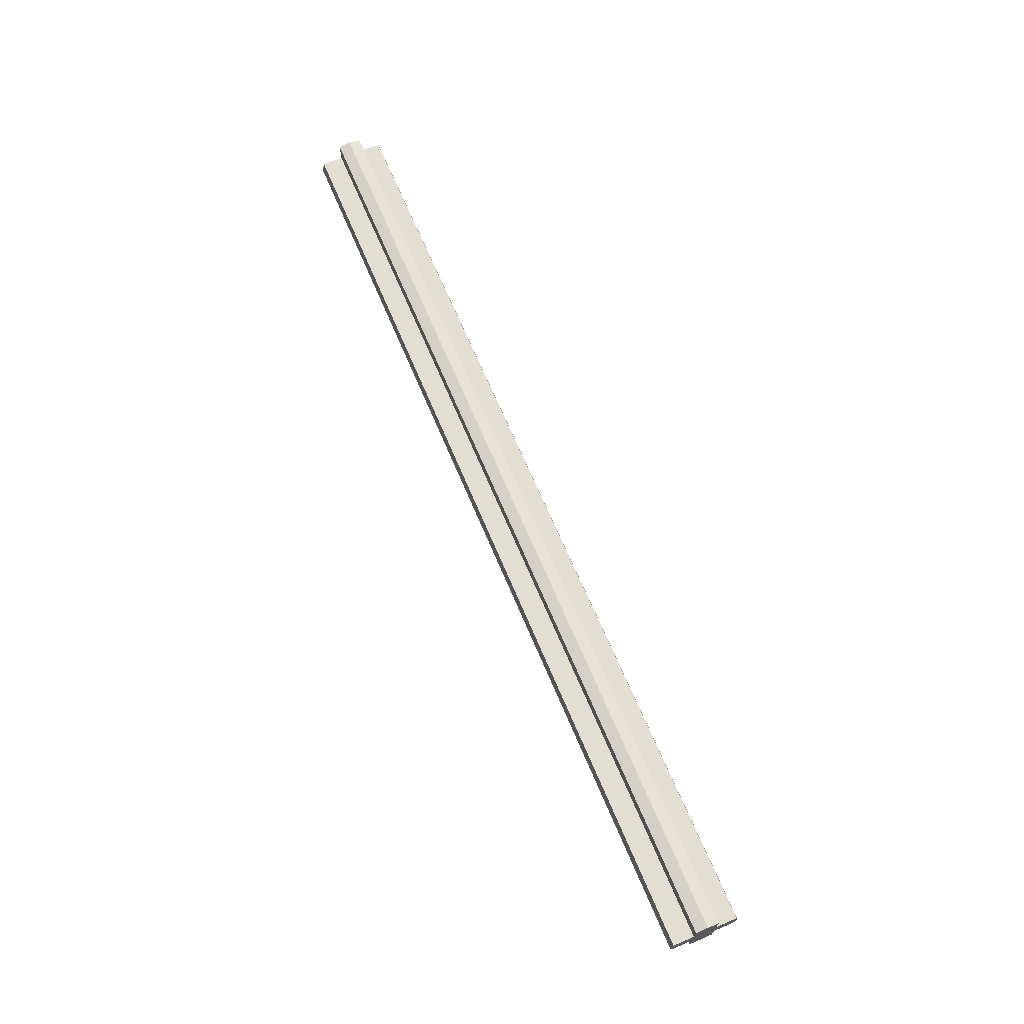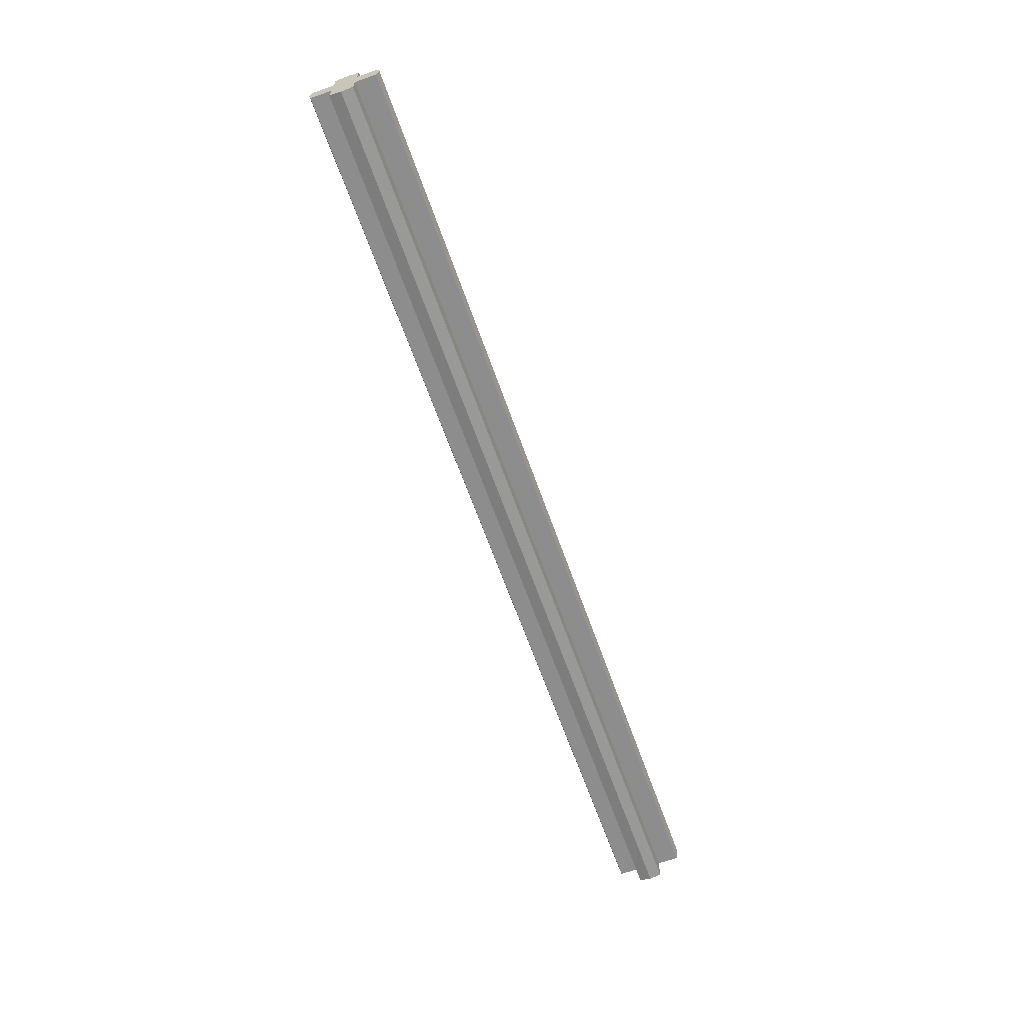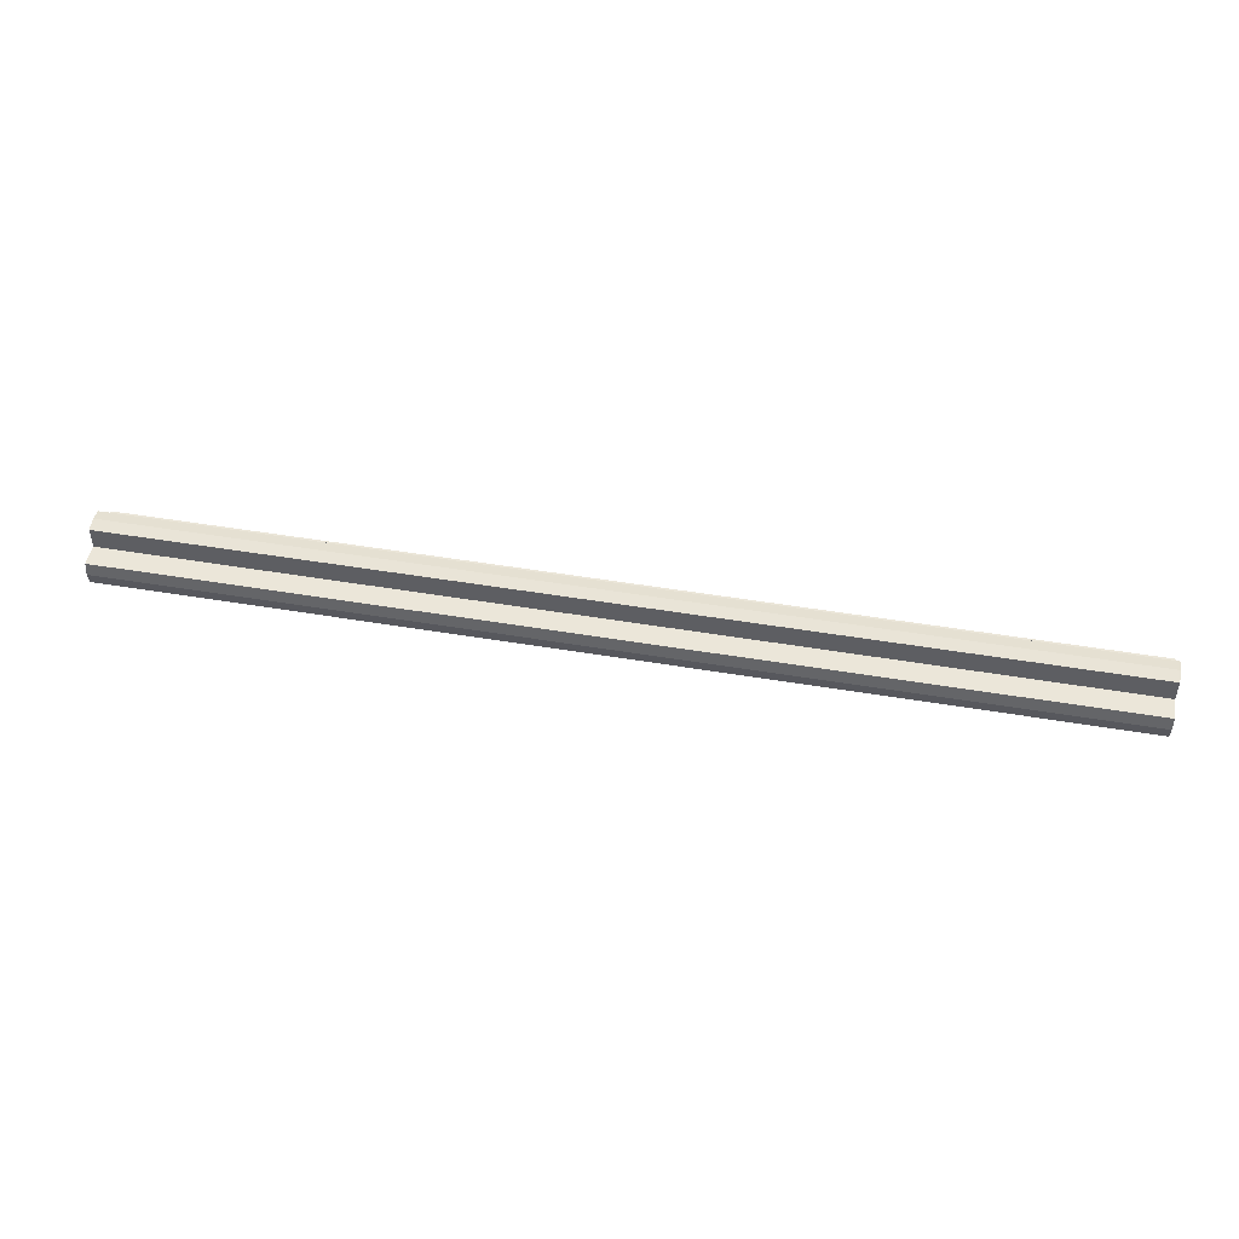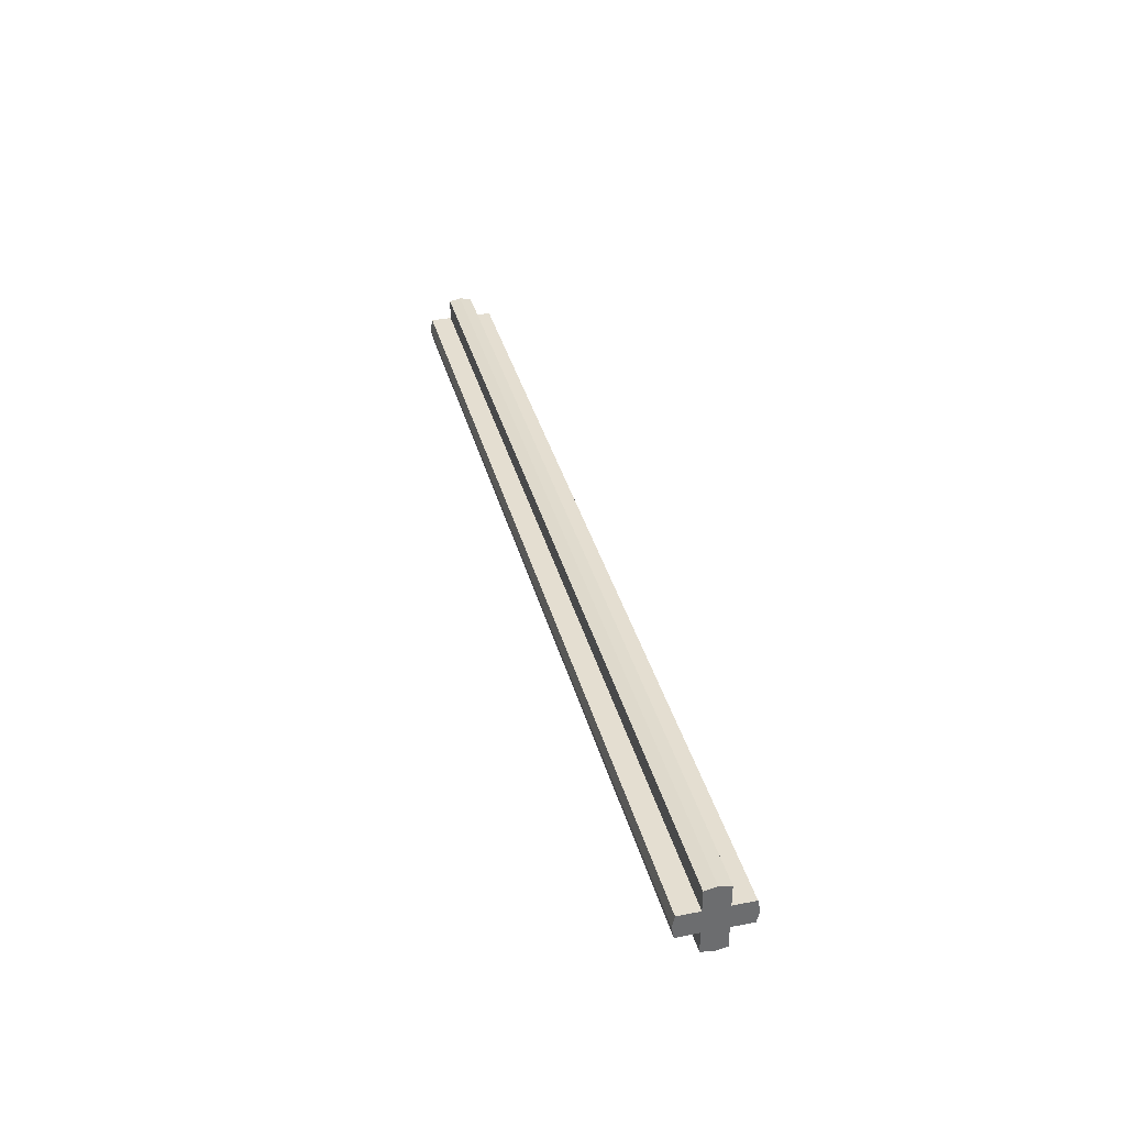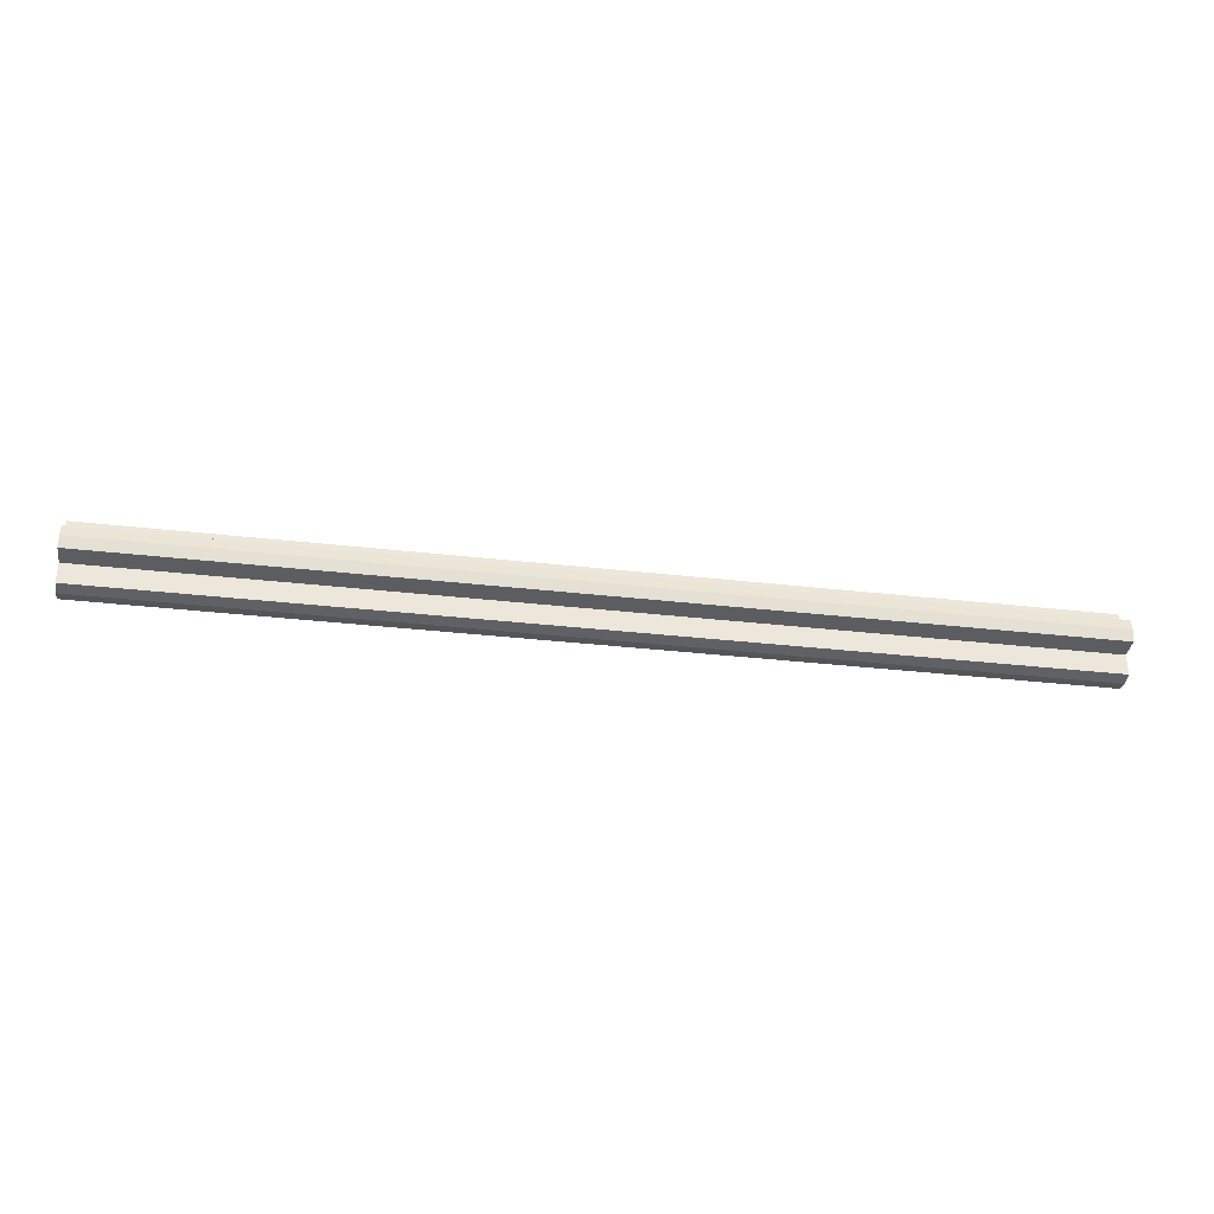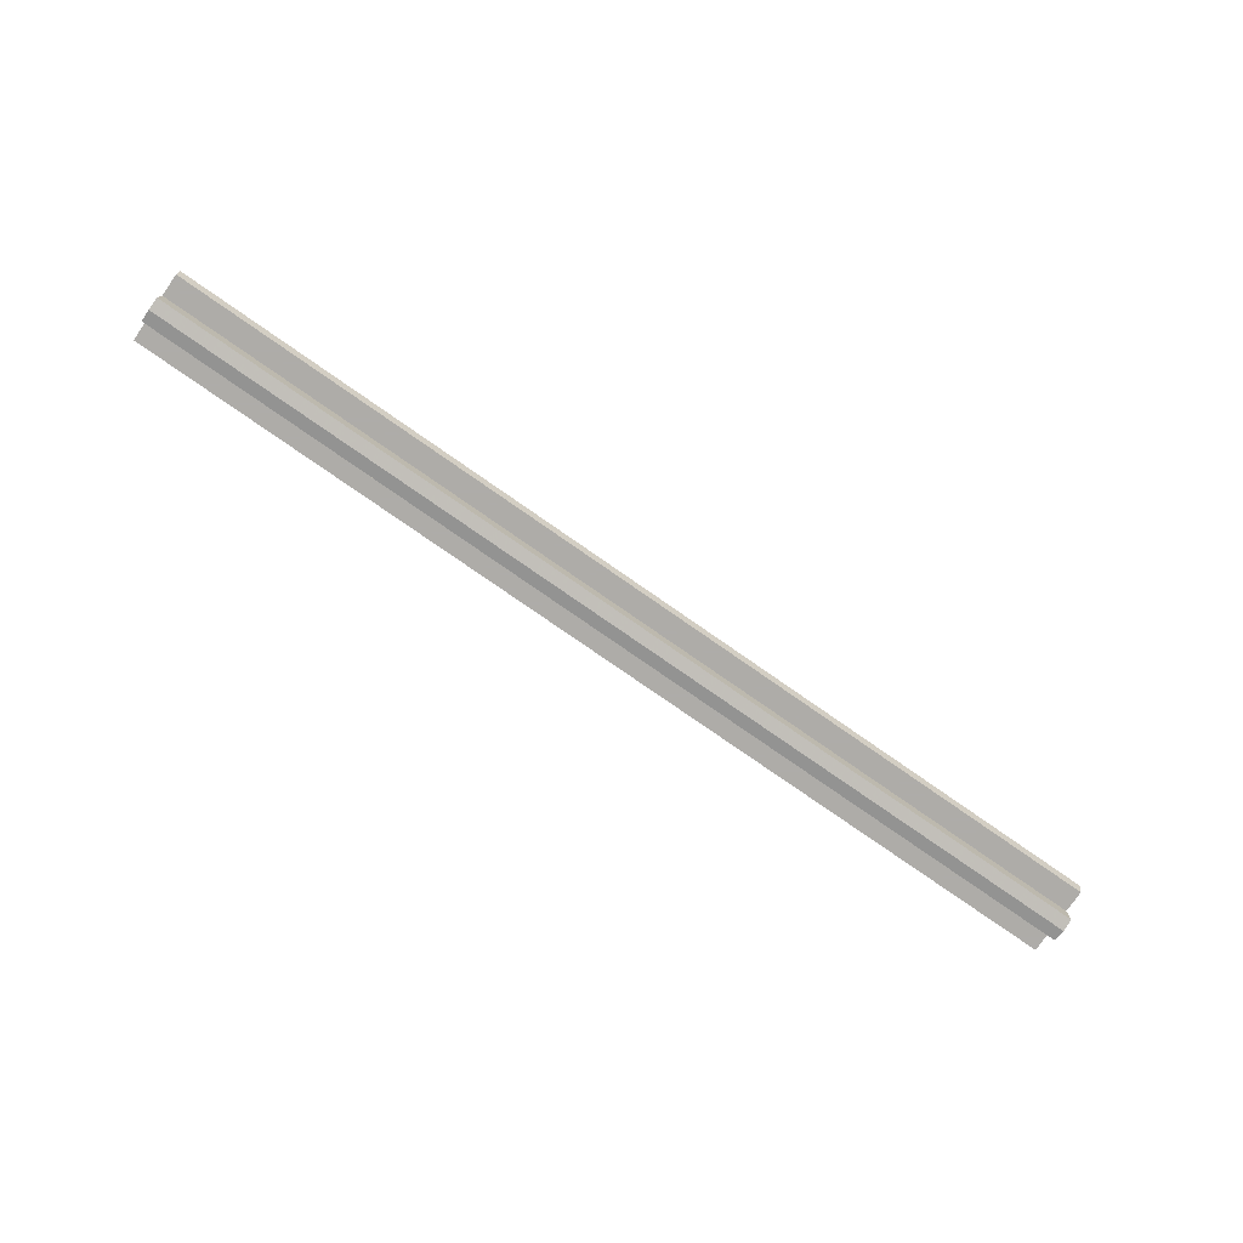
<metadata>
{"format":"obj","ext":"obj","renderer":"f3d","projection":"perspective","resolution":1024,"background":"white","views":[{"elev":67.5,"azim":-112.8,"up":"+Y"},{"elev":-64.7,"azim":109.5,"up":"+Z"},{"elev":48.3,"azim":-169.3,"up":"+Z"},{"elev":36.4,"azim":-104.3,"up":"+Z"},{"elev":-35.5,"azim":171.5,"up":"+Y"},{"elev":-77.0,"azim":145.1,"up":"+Z"}]}
</metadata>
<code>
v 4 0.3 0
v -4 0.3 0
v -4 0.2801 0.1
v 4 0.2801 0.1
v 4 0.2801 0.1
v -4 0.2801 0.1
v -4 0.1 0.1
v 4 0.1 0.1
v 4 0.1 0.1
v -4 0.1 0.1
v -4 0.1 0.2801
v 4 0.1 0.2801
v 4 0.1 0.2801
v -4 0.1 0.2801
v -4 0 0.3
v 4 0 0.3
v 4 -0.3 0
v 4 -0.2801 0.1
v -4 -0.2801 0.1
v -4 -0.3 0
v 4 -0.2801 0.1
v 4 -0.1 0.1
v -4 -0.1 0.1
v -4 -0.2801 0.1
v 4 -0.1 0.1
v 4 -0.1 0.2801
v -4 -0.1 0.2801
v -4 -0.1 0.1
v 4 -0.1 0.2801
v 4 0 0.3
v -4 0 0.3
v -4 -0.1 0.2801
v 4 0.3 0
v 4 0.2801 -0.1
v -4 0.2801 -0.1
v -4 0.3 0
v 4 0.2801 -0.1
v 4 0.1 -0.1
v -4 0.1 -0.1
v -4 0.2801 -0.1
v 4 0.1 -0.1
v 4 0.1 -0.2801
v -4 0.1 -0.2801
v -4 0.1 -0.1
v 4 0.1 -0.2801
v 4 0 -0.3
v -4 0 -0.3
v -4 0.1 -0.2801
v 4 -0.3 0
v -4 -0.3 0
v -4 -0.2801 -0.1
v 4 -0.2801 -0.1
v 4 -0.2801 -0.1
v -4 -0.2801 -0.1
v -4 -0.1 -0.1
v 4 -0.1 -0.1
v 4 -0.1 -0.1
v -4 -0.1 -0.1
v -4 -0.1 -0.2801
v 4 -0.1 -0.2801
v 4 -0.1 -0.2801
v -4 -0.1 -0.2801
v -4 0 -0.3
v 4 0 -0.3
v 4 0.3 0
v 4 0.2801 0.1
v 4 0.1 0.1
v 4 0 0
v 4 -0.3 0
v 4 0 0
v 4 -0.1 0.1
v 4 -0.2801 0.1
v 4 0.3 0
v 4 0 0
v 4 0.1 -0.1
v 4 0.2801 -0.1
v 4 -0.3 0
v 4 -0.2801 -0.1
v 4 -0.1 -0.1
v 4 0 0
v 4 0 0.3
v 4 0 0
v 4 0.1 0.1
v 4 0.1 0.2801
v 4 0 0.3
v 4 -0.1 0.2801
v 4 -0.1 0.1
v 4 0 0
v 4 0 -0.3
v 4 0.1 -0.2801
v 4 0.1 -0.1
v 4 0 0
v 4 0 -0.3
v 4 0 0
v 4 -0.1 -0.1
v 4 -0.1 -0.2801
v -4 0.3 0
v -4 0 0
v -4 0.1 0.1
v -4 0.2801 0.1
v -4 -0.3 0
v -4 -0.2801 0.1
v -4 -0.1 0.1
v -4 0 0
v -4 0.3 0
v -4 0.2801 -0.1
v -4 0.1 -0.1
v -4 0 0
v -4 -0.3 0
v -4 0 0
v -4 -0.1 -0.1
v -4 -0.2801 -0.1
v -4 0 0.3
v -4 0.1 0.2801
v -4 0.1 0.1
v -4 0 0
v -4 0 0.3
v -4 0 0
v -4 -0.1 0.1
v -4 -0.1 0.2801
v -4 0 -0.3
v -4 0 0
v -4 0.1 -0.1
v -4 0.1 -0.2801
v -4 0 -0.3
v -4 -0.1 -0.2801
v -4 -0.1 -0.1
v -4 0 0
g mesh2544838
f 1 2 3
f 3 4 1
f 5 6 7
f 7 8 5
f 9 10 11
f 11 12 9
f 13 14 15
f 15 16 13
f 17 18 19
f 19 20 17
f 21 22 23
f 23 24 21
f 25 26 27
f 27 28 25
f 29 30 31
f 31 32 29
f 33 34 35
f 35 36 33
f 37 38 39
f 39 40 37
f 41 42 43
f 43 44 41
f 45 46 47
f 47 48 45
f 49 50 51
f 51 52 49
f 53 54 55
f 55 56 53
f 57 58 59
f 59 60 57
f 61 62 63
f 63 64 61
g mesh2544839
f 65 66 67
f 67 68 65
f 69 70 71
f 71 72 69
f 73 74 75
f 75 76 73
f 77 78 79
f 79 80 77
f 81 82 83
f 83 84 81
f 85 86 87
f 87 88 85
f 89 90 91
f 91 92 89
f 93 94 95
f 95 96 93
f 97 98 99
f 99 100 97
f 101 102 103
f 103 104 101
f 105 106 107
f 107 108 105
f 109 110 111
f 111 112 109
f 113 114 115
f 115 116 113
f 117 118 119
f 119 120 117
f 121 122 123
f 123 124 121
f 125 126 127
f 127 128 125

</code>
